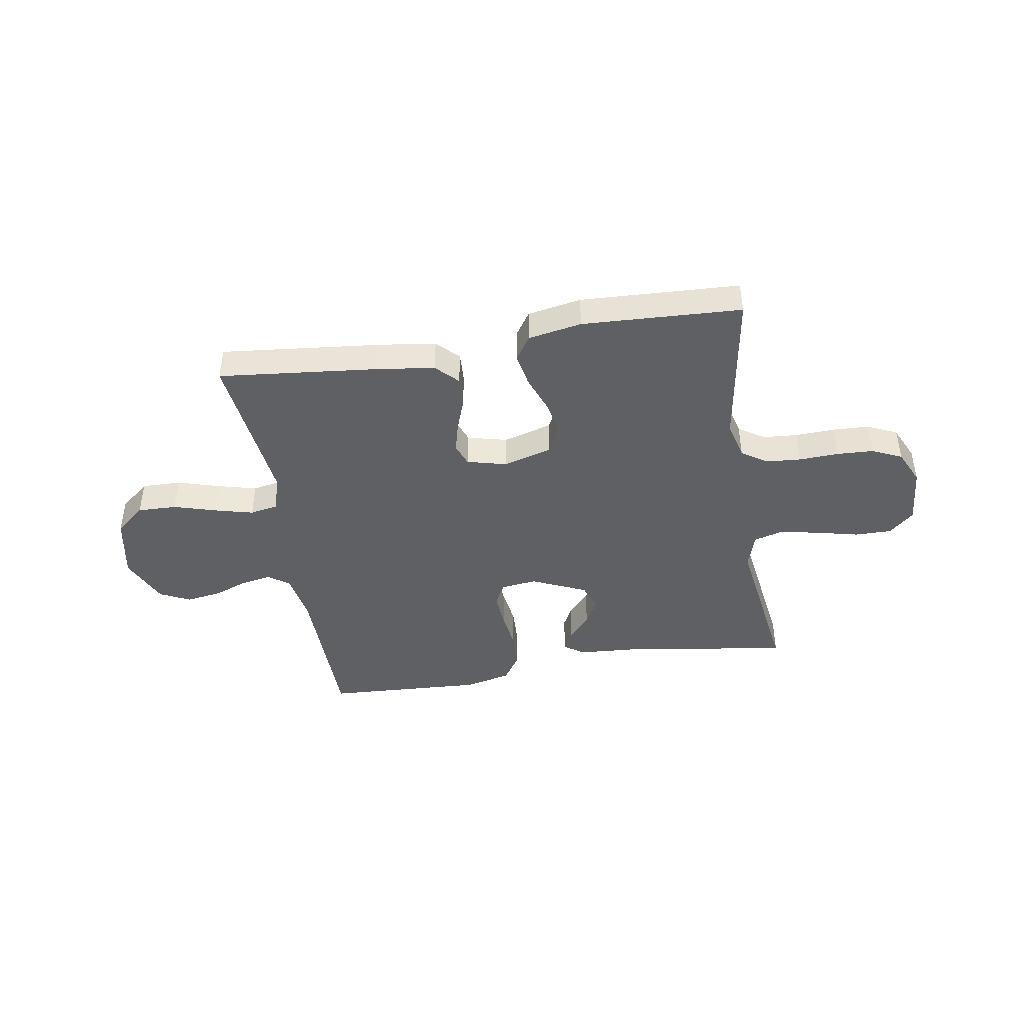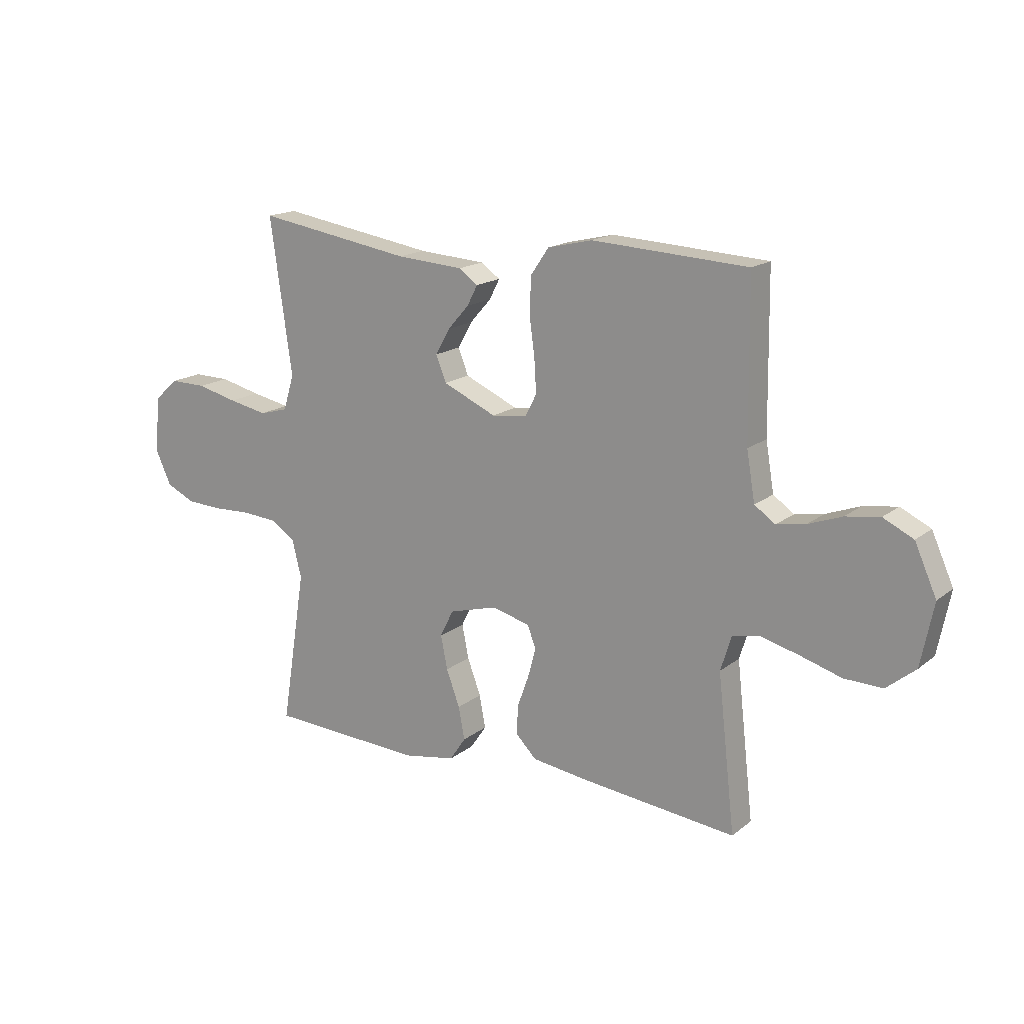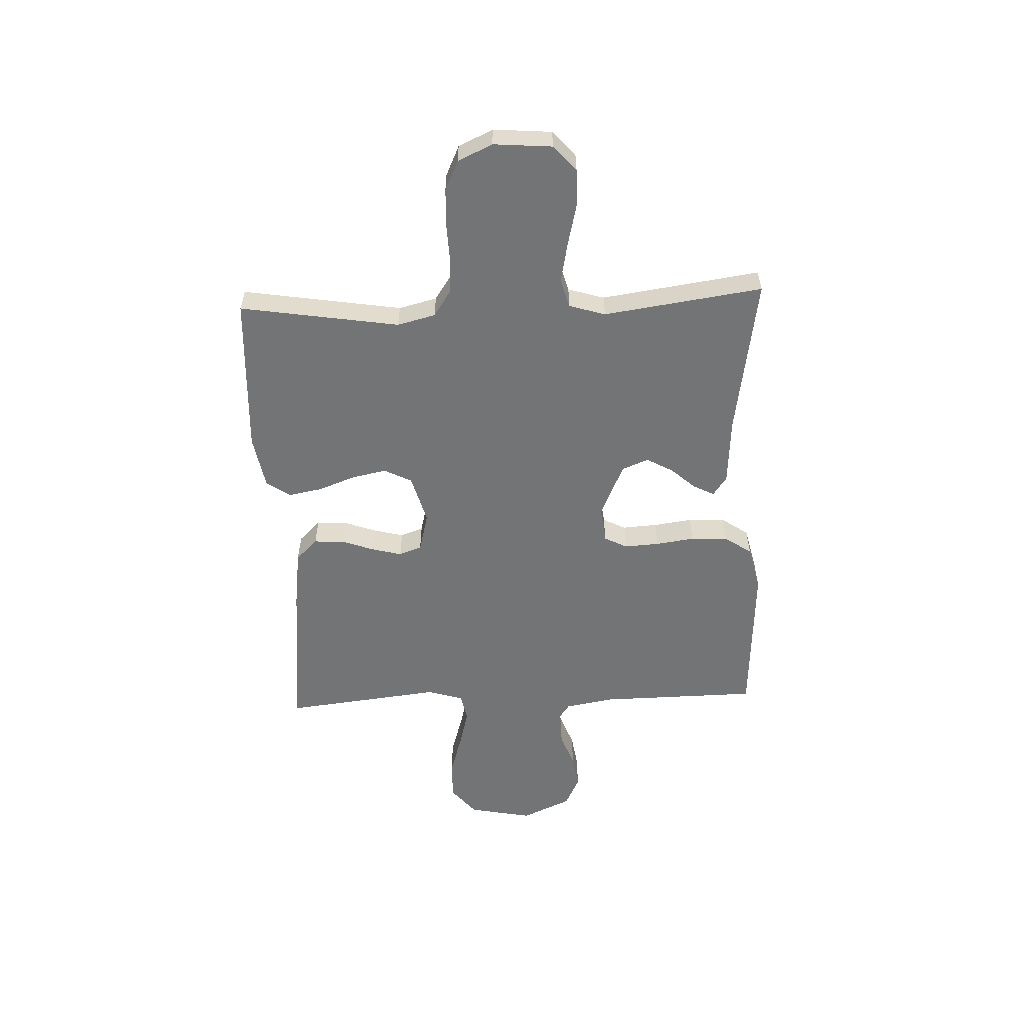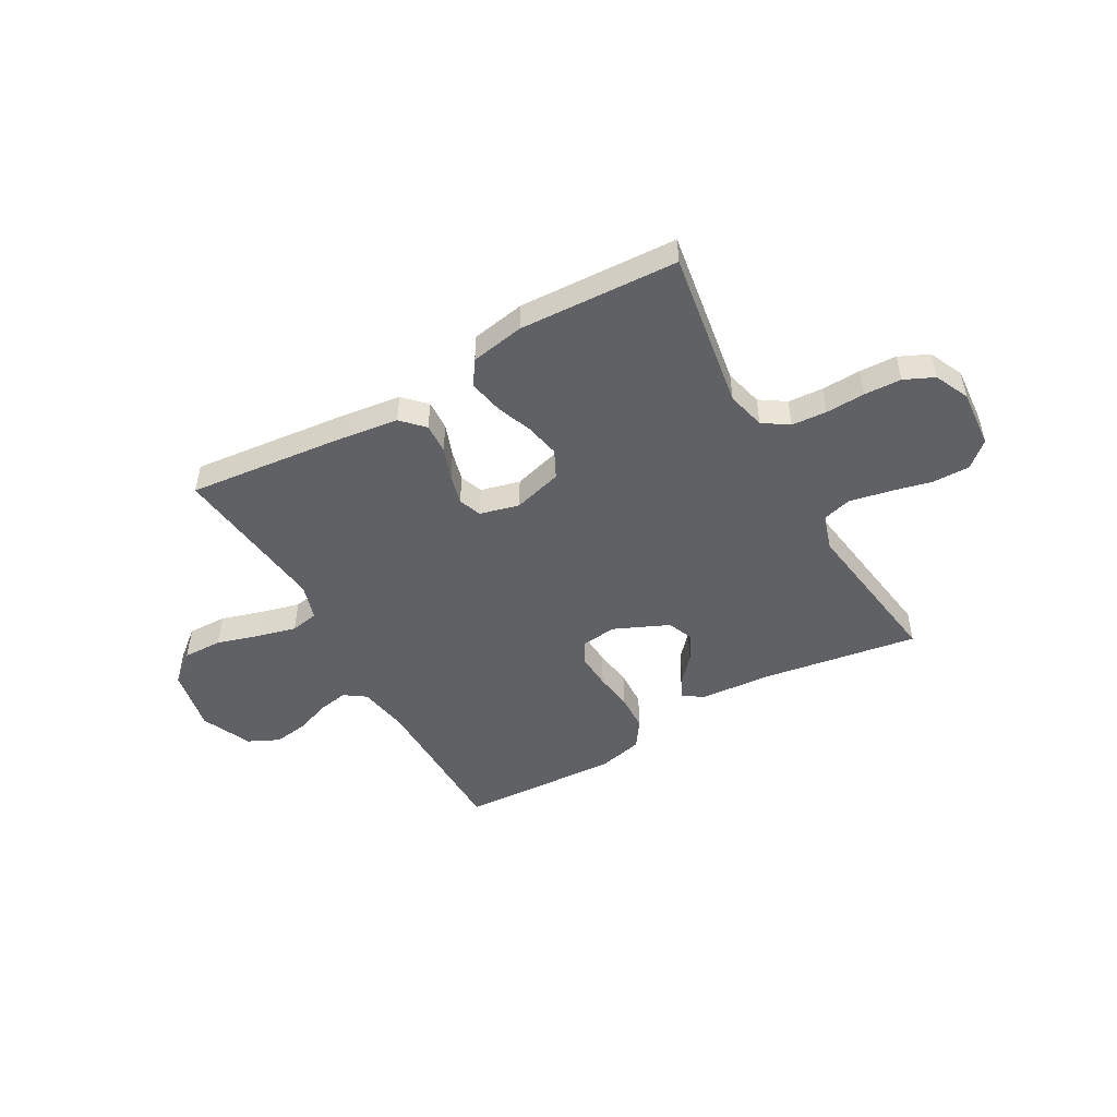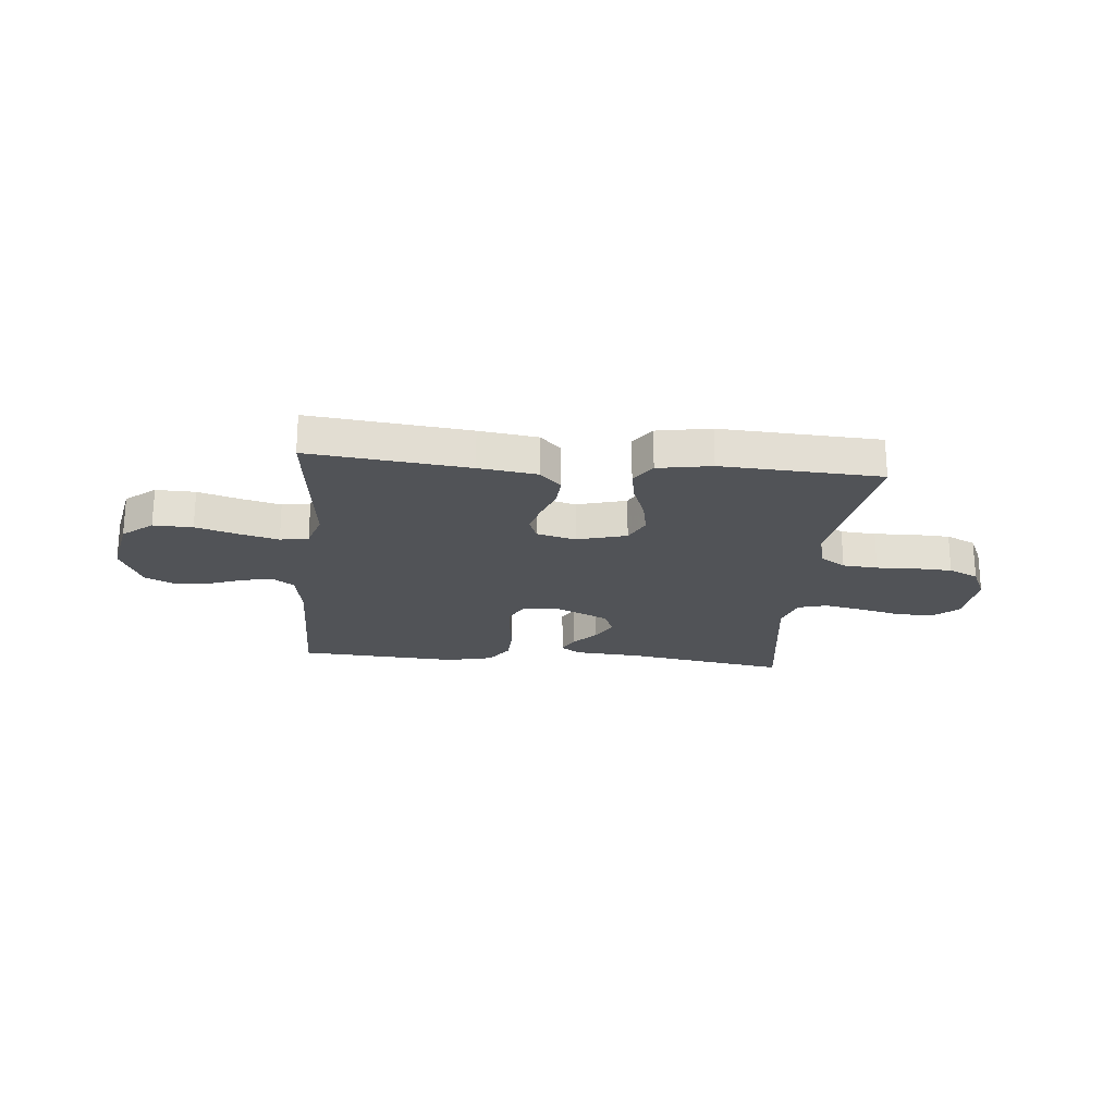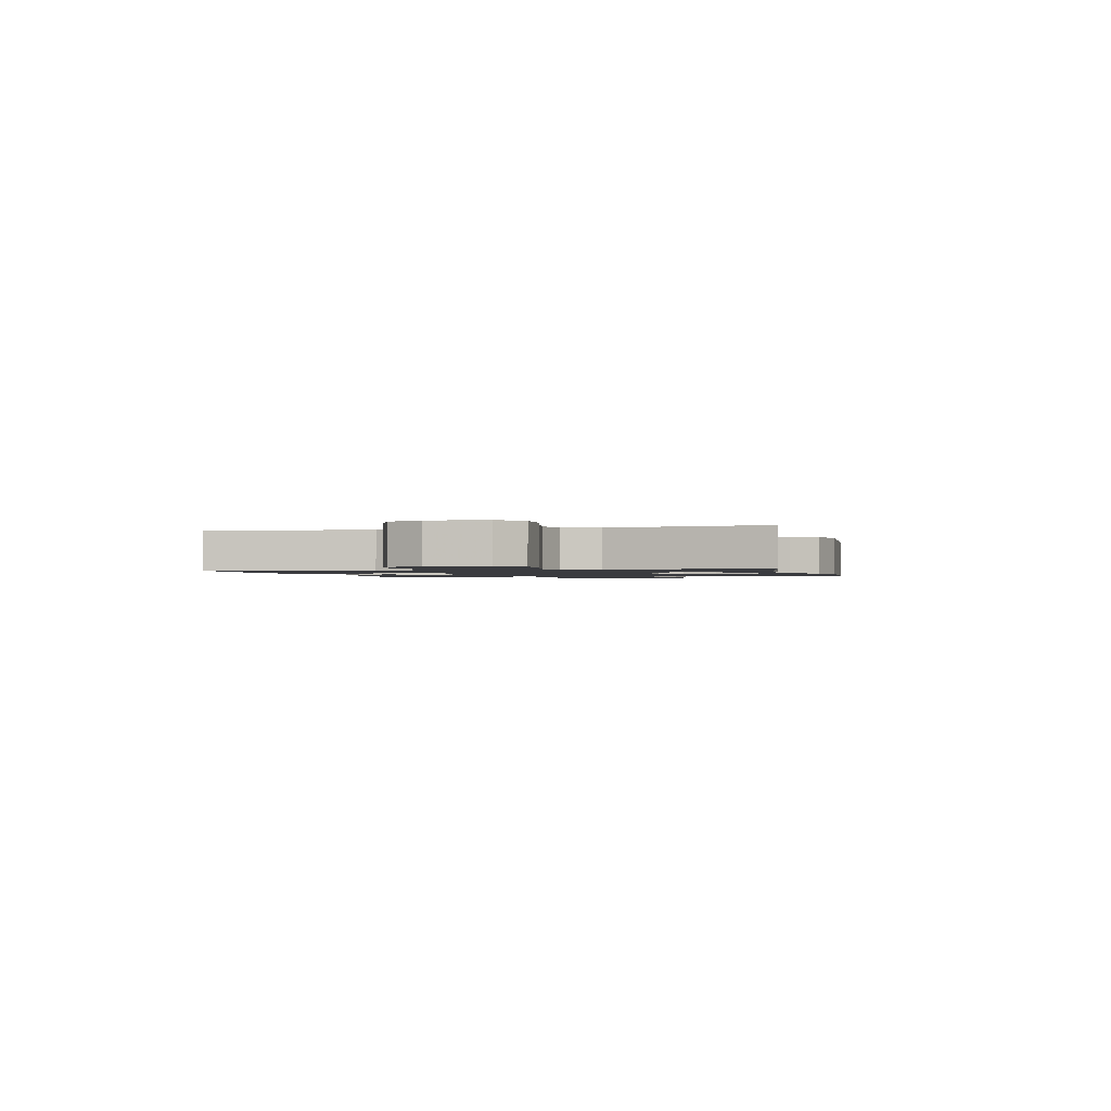
<metadata>
{"format":"obj","ext":"obj","renderer":"f3d","projection":"perspective","resolution":1024,"background":"white","views":[{"elev":-43.5,"azim":-170.5,"up":"+Y"},{"elev":16.7,"azim":33.4,"up":"+Z"},{"elev":-56.1,"azim":-87.6,"up":"+Y"},{"elev":-48.8,"azim":-150.4,"up":"+Y"},{"elev":-22.2,"azim":174.5,"up":"+Y"},{"elev":-1.3,"azim":-75.9,"up":"+Y"}]}
</metadata>
<code>
v 0.5 0.07 0.5
v 0.504 0.07 0.2
v 0.52 0.07 0.106
v 0.56 0.07 0.078
v 0.616 0.07 0.088
v 0.681 0.07 0.112
v 0.747 0.07 0.122
v 0.805 0.07 0.094
v 0.847 0.07 0
v 0.823 0.07 -0.121
v 0.767 0.07 -0.167
v 0.693 0.07 -0.165
v 0.613 0.07 -0.141
v 0.54 0.07 -0.122
v 0.487 0.07 -0.132
v 0.466 0.07 -0.2
v 0.5 0.07 -0.5
v 0.2 0.07 -0.468
v 0.09 0.07 -0.453
v 0.05 0.07 -0.412
v 0.053 0.07 -0.355
v 0.075 0.07 -0.294
v 0.09 0.07 -0.237
v 0.074 0.07 -0.194
v 0 0.07 -0.175
v -0.093 0.07 -0.201
v -0.119 0.07 -0.253
v -0.106 0.07 -0.318
v -0.08 0.07 -0.388
v -0.068 0.07 -0.451
v -0.099 0.07 -0.497
v -0.2 0.07 -0.515
v -0.5 0.07 -0.5
v -0.452 0.07 -0.2
v -0.47 0.07 -0.128
v -0.518 0.07 -0.096
v -0.584 0.07 -0.091
v -0.658 0.07 -0.094
v -0.728 0.07 -0.091
v -0.784 0.07 -0.065
v -0.814 0.07 0
v -0.805 0.07 0.11
v -0.758 0.07 0.152
v -0.688 0.07 0.151
v -0.609 0.07 0.132
v -0.534 0.07 0.117
v -0.479 0.07 0.132
v -0.458 0.07 0.2
v -0.5 0.07 0.5
v -0.2 0.07 0.452
v -0.071 0.07 0.443
v -0.034 0.07 0.417
v -0.054 0.07 0.378
v -0.095 0.07 0.332
v -0.123 0.07 0.282
v -0.103 0.07 0.232
v 0 0.07 0.186
v 0.068 0.07 0.194
v 0.09 0.07 0.237
v 0.086 0.07 0.303
v 0.076 0.07 0.376
v 0.079 0.07 0.446
v 0.114 0.07 0.497
v 0.2 0.07 0.517
v 0.5 0 0.5
v 0.504 0 0.2
v 0.52 0 0.106
v 0.56 0 0.078
v 0.616 0 0.088
v 0.681 0 0.112
v 0.747 0 0.122
v 0.805 0 0.094
v 0.847 0 0
v 0.823 0 -0.121
v 0.767 0 -0.167
v 0.693 0 -0.165
v 0.613 0 -0.141
v 0.54 0 -0.122
v 0.487 0 -0.132
v 0.466 0 -0.2
v 0.5 0 -0.5
v 0.2 0 -0.468
v 0.09 0 -0.453
v 0.05 0 -0.412
v 0.053 0 -0.355
v 0.075 0 -0.294
v 0.09 0 -0.237
v 0.074 0 -0.194
v 0 0 -0.175
v -0.093 0 -0.201
v -0.119 0 -0.253
v -0.106 0 -0.318
v -0.08 0 -0.388
v -0.068 0 -0.451
v -0.099 0 -0.497
v -0.2 0 -0.515
v -0.5 0 -0.5
v -0.452 0 -0.2
v -0.47 0 -0.128
v -0.518 0 -0.096
v -0.584 0 -0.091
v -0.658 0 -0.094
v -0.728 0 -0.091
v -0.784 0 -0.065
v -0.814 0 0
v -0.805 0 0.11
v -0.758 0 0.152
v -0.688 0 0.151
v -0.609 0 0.132
v -0.534 0 0.117
v -0.479 0 0.132
v -0.458 0 0.2
v -0.5 0 0.5
v -0.2 0 0.452
v -0.071 0 0.443
v -0.034 0 0.417
v -0.054 0 0.378
v -0.095 0 0.332
v -0.123 0 0.282
v -0.103 0 0.232
v 0 0 0.186
v 0.068 0 0.194
v 0.09 0 0.237
v 0.086 0 0.303
v 0.076 0 0.376
v 0.079 0 0.446
v 0.114 0 0.497
v 0.2 0 0.517
f 63 64 1 2
f 60 61 62 63
f 59 60 63 2
f 58 59 2 3
f 57 58 3 4
f 51 52 53 54
f 50 51 54 55
f 48 49 50 55
f 47 48 55 56
f 42 43 44 45
f 42 45 46
f 41 42 46
f 37 38 39 40
f 36 37 40 41
f 31 32 33 34
f 31 34 35
f 28 29 30 31
f 27 28 31 35
f 26 27 35 36
f 19 20 21 22
f 19 22 23
f 16 17 18 19
f 15 16 19 23
f 10 11 12 13
f 10 13 14
f 9 10 14
f 8 9 14 15
f 5 6 7 8
f 4 5 8 15
f 46 47 56 57
f 25 26 36 41
f 25 41 46 57
f 4 15 23 24
f 4 24 25 57
f 66 65 128 127
f 127 126 125 124
f 66 127 124 123
f 67 66 123 122
f 68 67 122 121
f 118 117 116 115
f 119 118 115 114
f 119 114 113 112
f 120 119 112 111
f 109 108 107 106
f 110 109 106
f 110 106 105
f 104 103 102 101
f 105 104 101 100
f 98 97 96 95
f 99 98 95
f 95 94 93 92
f 99 95 92 91
f 100 99 91 90
f 86 85 84 83
f 87 86 83
f 83 82 81 80
f 87 83 80 79
f 77 76 75 74
f 78 77 74
f 78 74 73
f 79 78 73 72
f 72 71 70 69
f 79 72 69 68
f 121 120 111 110
f 105 100 90 89
f 121 110 105 89
f 88 87 79 68
f 121 89 88 68
f 1 65 66 2
f 2 66 67 3
f 3 67 68 4
f 4 68 69 5
f 5 69 70 6
f 6 70 71 7
f 7 71 72 8
f 8 72 73 9
f 9 73 74 10
f 10 74 75 11
f 11 75 76 12
f 12 76 77 13
f 13 77 78 14
f 14 78 79 15
f 15 79 80 16
f 16 80 81 17
f 17 81 82 18
f 18 82 83 19
f 19 83 84 20
f 20 84 85 21
f 21 85 86 22
f 22 86 87 23
f 23 87 88 24
f 24 88 89 25
f 25 89 90 26
f 26 90 91 27
f 27 91 92 28
f 28 92 93 29
f 29 93 94 30
f 30 94 95 31
f 31 95 96 32
f 32 96 97 33
f 33 97 98 34
f 34 98 99 35
f 35 99 100 36
f 36 100 101 37
f 37 101 102 38
f 38 102 103 39
f 39 103 104 40
f 40 104 105 41
f 41 105 106 42
f 42 106 107 43
f 43 107 108 44
f 44 108 109 45
f 45 109 110 46
f 46 110 111 47
f 47 111 112 48
f 48 112 113 49
f 49 113 114 50
f 50 114 115 51
f 51 115 116 52
f 52 116 117 53
f 53 117 118 54
f 54 118 119 55
f 55 119 120 56
f 56 120 121 57
f 57 121 122 58
f 58 122 123 59
f 59 123 124 60
f 60 124 125 61
f 61 125 126 62
f 62 126 127 63
f 63 127 128 64
f 64 128 65 1

</code>
